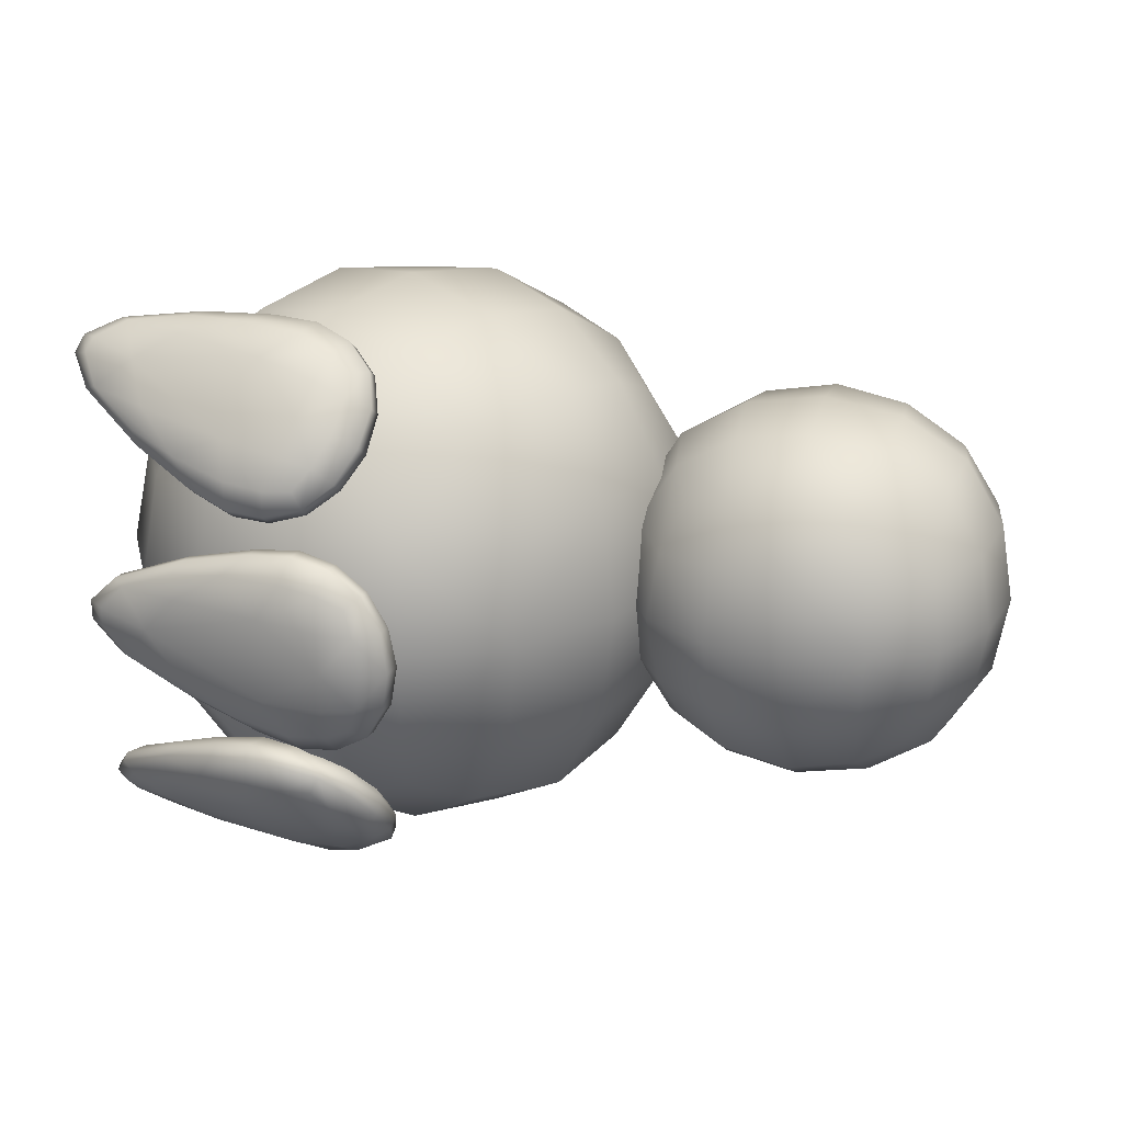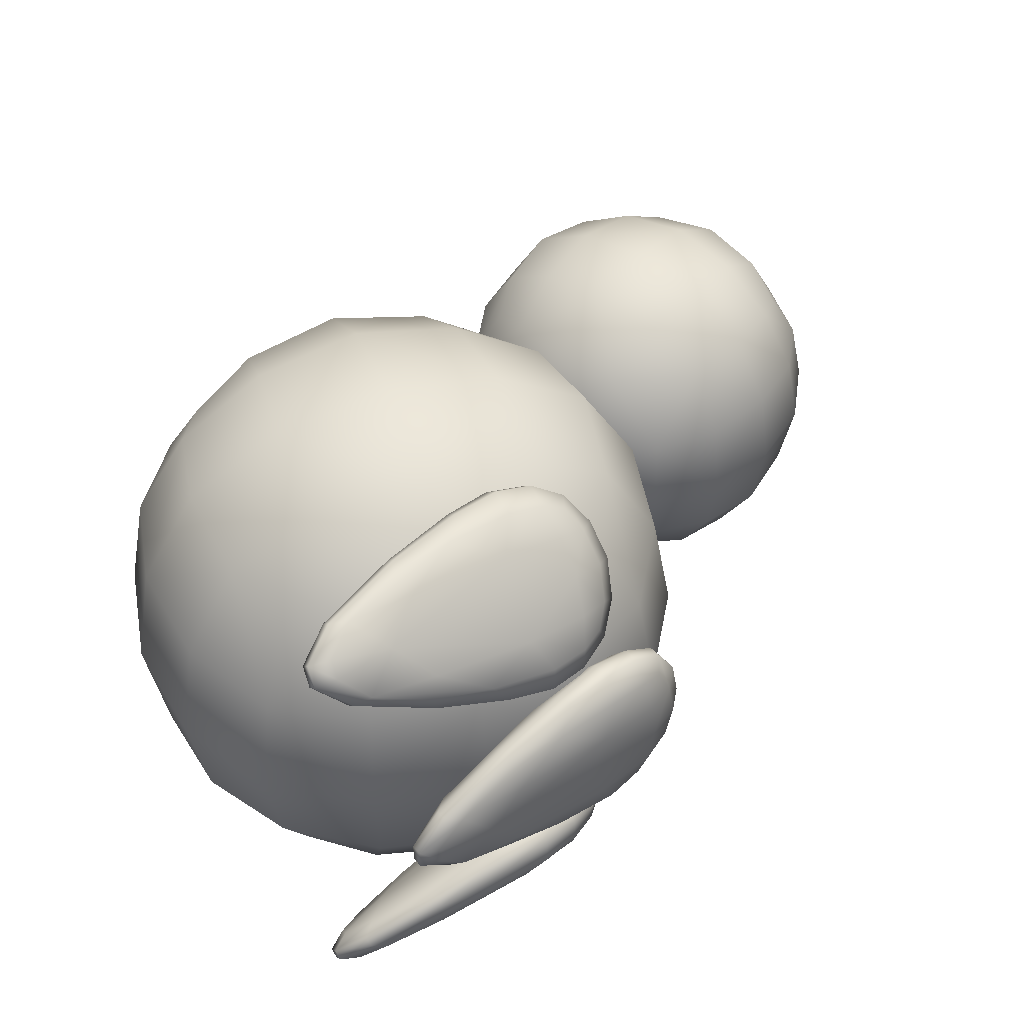
<metadata>
{"format":"obj","ext":"obj","renderer":"f3d","projection":"perspective","resolution":1024,"background":"white","views":[{"elev":23.4,"azim":15.8,"up":"+Y"},{"elev":46.2,"azim":-50.0,"up":"+Y"}]}
</metadata>
<code>
g default
v 0.4197 0.3439 0.3425
v 0.4197 -0.3439 0.3425
v 1.108 0.3439 0.3411
v 1.108 -0.3439 0.3411
v 1.106 0.3439 -0.3467
v 1.106 -0.3439 -0.3467
v 0.4182 0.3439 -0.3453
v 0.4182 -0.3439 -0.3453
v 0.3294 -1e-06 0.4332
v 1.198 -1e-06 0.4314
v 1.196 1e-06 -0.4374
v 0.3276 1e-06 -0.4356
v 0.7638 0.4344 0.4323
v 0.7638 -0.4344 0.4323
v 1.197 0.4344 -0.00299
v 1.197 -0.4344 -0.002992
v 0.762 0.4344 -0.4365
v 0.762 -0.4344 -0.4365
v 0.3285 0.4344 -0.001182
v 0.3285 -0.4344 -0.001184
v 0.7641 -1e-06 0.5912
v 1.356 0 -0.003322
v 0.7616 1e-06 -0.5953
v 0.1696 0 -0.000852
v 0.7629 -0.5933 -0.002088
v 0.7629 0.5933 -0.002086
v 0.3592 0.204 0.4032
v 0.3592 -0.204 0.4032
v 1.168 0.204 0.4016
v 1.168 -0.204 0.4016
v 1.167 0.204 -0.4074
v 1.167 -0.204 -0.4074
v 0.3575 0.204 -0.4057
v 0.3575 -0.204 -0.4057
v 0.5597 0.4045 0.4028
v 0.9677 0.4045 0.402
v 0.5597 -0.4045 0.4028
v 0.9677 -0.4045 0.402
v 1.168 0.4045 0.2011
v 1.167 0.4045 -0.2069
v 1.168 -0.4045 0.2011
v 1.167 -0.4045 -0.2069
v 0.966 0.4045 -0.407
v 0.558 0.4045 -0.4062
v 0.966 -0.4045 -0.407
v 0.558 -0.4045 -0.4062
v 0.358 0.4045 -0.2052
v 0.3588 0.4045 0.2028
v 0.358 -0.4045 -0.2052
v 0.3588 -0.4045 0.2028
v 0.5272 -1e-06 0.5518
v 0.764 -0.2368 0.5513
v 1.001 -1e-06 0.5508
v 0.764 0.2368 0.5513
v 1.317 -0 0.2336
v 1.316 -0.2368 -0.003239
v 1.316 0 -0.2401
v 1.316 0.2368 -0.003238
v 0.9986 1e-06 -0.556
v 0.7617 -0.2368 -0.5555
v 0.5249 1e-06 -0.555
v 0.7617 0.2368 -0.5555
v 0.209 0 -0.2378
v 0.2095 -0.2368 -0.000936
v 0.21 -0 0.2359
v 0.2095 0.2368 -0.000935
v 0.526 -0.5534 -0.001595
v 0.7624 -0.5534 -0.2389
v 0.9997 -0.5534 -0.002581
v 0.7634 -0.5534 0.2347
v 0.526 0.5534 -0.001593
v 0.7634 0.5534 0.2347
v 0.9997 0.5534 -0.002579
v 0.7624 0.5534 -0.2389
v 0.5435 -0.2204 0.5142
v 0.9844 -0.2204 0.5133
v 0.9844 0.2204 0.5133
v 0.5435 0.2204 0.5142
v 1.279 -0.2204 0.2173
v 1.278 -0.2204 -0.2236
v 1.278 0.2204 -0.2236
v 1.279 0.2204 0.2173
v 0.9822 -0.2204 -0.5184
v 0.5414 -0.2204 -0.5175
v 0.5414 0.2204 -0.5175
v 0.9822 0.2204 -0.5184
v 0.2465 -0.2204 -0.2214
v 0.2475 -0.2204 0.2194
v 0.2475 0.2204 0.2194
v 0.2465 0.2204 -0.2214
v 0.542 -0.5159 -0.222
v 0.9828 -0.5159 -0.223
v 0.9837 -0.5159 0.2179
v 0.5429 -0.5159 0.2188
v 0.5429 0.5159 0.2188
v 0.9837 0.5159 0.2179
v 0.9828 0.5159 -0.223
v 0.542 0.5159 -0.222
v -1.136 0.5007 0.6669
v -0.5762 0.4101 0.8073
v -1.147 0.5596 0.7378
v -0.5889 0.4838 0.8957
v -1.044 0.8467 0.5134
v -0.4863 0.7709 0.6714
v -1.034 0.7878 0.4426
v -0.4736 0.6972 0.583
v -0.7768 0.3852 0.7677
v -0.7947 0.4896 0.8931
v -0.6651 0.8522 0.6097
v -0.6472 0.7479 0.4844
v -0.4927 0.636 0.8153
v -0.4746 0.5308 0.6888
v -0.8417 0.7058 0.7449
v -0.8173 0.564 0.5746
v -0.9698 0.4363 0.717
v -0.6571 0.3852 0.7947
v -0.9845 0.5218 0.8197
v -0.6734 0.48 0.9086
v -0.8638 0.8595 0.5559
v -0.5527 0.8177 0.6447
v -0.8491 0.774 0.4532
v -0.5364 0.7229 0.5308
v -1.132 0.4919 0.7139
v -1.136 0.5129 0.7391
v -0.5576 0.4046 0.865
v -0.5618 0.4292 0.8946
v -1.303 0.6459 0.6467
v -1.242 0.8162 0.5137
v -0.5379 0.548 0.8714
v -0.4771 0.7183 0.7383
v -1.015 0.8505 0.4752
v -1.012 0.8296 0.4501
v -0.4411 0.7669 0.6308
v -0.4369 0.7422 0.6011
v -1.231 0.7542 0.4392
v -1.292 0.5839 0.5723
v -0.4608 0.6235 0.6244
v -0.5217 0.4532 0.7575
v -0.7917 0.3684 0.8498
v -0.7979 0.4045 0.8932
v -0.8306 0.5974 0.8311
v -0.6002 0.6723 0.8126
v -0.7599 0.7951 0.6766
v -1.187 0.7349 0.6242
v -0.6328 0.8665 0.5323
v -0.6266 0.8303 0.4889
v -0.7365 0.6587 0.5129
v -0.575 0.5254 0.6361
v -0.8072 0.461 0.6674
v -1.171 0.6388 0.5088
v -0.4179 0.556 0.7471
v -0.4241 0.5922 0.7905
v -0.6706 0.3696 0.872
v -0.6758 0.4 0.9085
v -0.9324 0.4379 0.8396
v -0.9273 0.4082 0.804
v -0.6406 0.5751 0.8743
v -0.5748 0.7591 0.7305
v -1.051 0.8137 0.5825
v -1.117 0.6297 0.7263
v -0.5219 0.8307 0.572
v -0.5167 0.8003 0.5355
v -0.7734 0.8389 0.4675
v -0.7785 0.8685 0.5031
v -0.5519 0.6253 0.5698
v -0.6176 0.4413 0.7135
v -1.1 0.5293 0.6057
v -1.034 0.7133 0.462
v -0.4052 0.6538 0.6734
v -0.4105 0.6842 0.7099
v -0.4762 0.5002 0.8537
v -0.471 0.4698 0.8172
v -1.343 0.6045 0.5908
v -1.346 0.6248 0.6152
v -1.28 0.8088 0.4714
v -1.277 0.7885 0.447
v -1.335 0.7032 0.4691
v -1.35 0.6609 0.5021
v -1.394 0.7342 0.4755
v -1.411 0.6863 0.5129
v -1.397 0.7545 0.4999
v -1.414 0.7067 0.5373
v -1.36 0.7208 0.574
v -1.345 0.763 0.541
v -1.02 -0.7938 0.4191
v -0.4627 -0.6968 0.5646
v -1.03 -0.8537 0.4891
v -0.4749 -0.7716 0.6521
v -1.139 -0.5707 0.716
v -0.5833 -0.4886 0.8789
v -1.129 -0.5108 0.6459
v -0.5711 -0.4138 0.7914
v -0.6348 -0.7488 0.4641
v -0.6521 -0.8548 0.5882
v -0.789 -0.4974 0.8746
v -0.7717 -0.3914 0.7506
v -0.4843 -0.6386 0.7974
v -0.4668 -0.5316 0.6723
v -0.8318 -0.7125 0.7237
v -0.8082 -0.5685 0.5552
v -0.8361 -0.7775 0.4311
v -0.5247 -0.7228 0.5117
v -0.8503 -0.8643 0.5328
v -0.5404 -0.8191 0.6244
v -0.9778 -0.5315 0.7995
v -0.6679 -0.4863 0.8911
v -0.9636 -0.4446 0.6979
v -0.6522 -0.3899 0.7784
v -0.9977 -0.8354 0.4262
v -1.001 -0.8567 0.4511
v -0.4255 -0.7415 0.5825
v -0.4296 -0.7666 0.6118
v -1.229 -0.826 0.4883
v -1.293 -0.6582 0.6228
v -0.467 -0.7197 0.7196
v -0.5313 -0.5518 0.8541
v -1.129 -0.5238 0.7179
v -1.125 -0.5026 0.693
v -0.557 -0.4337 0.8786
v -0.5529 -0.4087 0.8493
v -1.283 -0.5952 0.5491
v -1.218 -0.763 0.4146
v -0.5155 -0.4555 0.7414
v -0.4512 -0.6234 0.6069
v -0.613 -0.831 0.4678
v -0.619 -0.8678 0.5108
v -0.7482 -0.7998 0.655
v -0.5913 -0.6764 0.7935
v -0.8229 -0.605 0.8112
v -1.176 -0.7453 0.6002
v -0.7934 -0.4124 0.8757
v -0.7874 -0.3757 0.8328
v -0.8003 -0.4664 0.6492
v -0.5669 -0.5271 0.6189
v -0.7256 -0.6613 0.493
v -1.16 -0.6476 0.4859
v -0.4102 -0.5567 0.7307
v -0.4162 -0.5934 0.7736
v -0.5039 -0.7999 0.5156
v -0.5089 -0.8308 0.5517
v -0.7645 -0.8716 0.4805
v -0.7595 -0.8414 0.4453
v -0.5641 -0.7618 0.7106
v -0.6335 -0.5804 0.856
v -1.108 -0.6402 0.7039
v -1.038 -0.8216 0.5585
v -0.6715 -0.4063 0.892
v -0.6665 -0.3754 0.8558
v -0.9221 -0.4169 0.7855
v -0.927 -0.4471 0.8207
v -0.6113 -0.4445 0.697
v -0.5419 -0.6258 0.5516
v -1.022 -0.7196 0.4393
v -1.091 -0.5382 0.5846
v -0.4651 -0.4721 0.8013
v -0.4701 -0.503 0.8374
v -0.4007 -0.6843 0.6921
v -0.3956 -0.6535 0.656
v -1.263 -0.7981 0.4217
v -1.267 -0.8187 0.4458
v -1.336 -0.6374 0.5912
v -1.333 -0.6167 0.5671
v -1.339 -0.6722 0.4777
v -1.323 -0.7139 0.4443
v -1.399 -0.6987 0.4877
v -1.381 -0.7458 0.45
v -1.403 -0.7193 0.5119
v -1.385 -0.7664 0.4741
v -1.333 -0.7747 0.5154
v -1.349 -0.7331 0.5488
v -0.9602 -0.1979 0.7883
v -0.3831 -0.1936 0.8807
v -0.9767 -0.1985 0.8795
v -0.4036 -0.1943 0.9946
v -0.9798 0.18 0.8815
v -0.4068 0.1842 0.9967
v -0.9634 0.1807 0.7903
v -0.3862 0.1849 0.8828
v -0.5735 -0.2446 0.8214
v -0.6027 -0.2457 0.9829
v -0.6066 0.2324 0.9855
v -0.5775 0.2335 0.824
v -0.3606 -0.0049 1.029
v -0.3312 -0.003777 0.8661
v -0.7216 -0.007703 0.993
v -0.682 -0.006192 0.7736
v -0.7779 -0.2297 0.7997
v -0.4556 -0.2273 0.8505
v -0.8017 -0.2306 0.932
v -0.4821 -0.2283 0.9972
v -0.8054 0.2145 0.9344
v -0.4858 0.2168 0.9996
v -0.7816 0.2154 0.8021
v -0.4593 0.2178 0.8529
v -0.9483 -0.2313 0.8206
v -0.9541 -0.2315 0.853
v -0.3568 -0.2269 0.9243
v -0.3637 -0.2272 0.9625
v -1.16 -0.1228 0.8494
v -1.162 0.1017 0.8506
v -0.3744 -0.1172 1.017
v -0.3763 0.1073 1.019
v -0.9578 0.2137 0.8554
v -0.952 0.2139 0.823
v -0.3674 0.218 0.9649
v -0.3605 0.2183 0.9267
v -1.144 0.1023 0.7547
v -1.142 -0.1222 0.7535
v -0.3498 0.1083 0.8719
v -0.3479 -0.1162 0.8707
v -0.5736 -0.3104 0.8755
v -0.5837 -0.3108 0.9314
v -0.6725 -0.1377 0.9966
v -0.4734 -0.005905 1.042
v -0.6747 0.123 0.998
v -1.075 -0.01009 0.8928
v -0.5887 0.2983 0.9347
v -0.5786 0.2987 0.8788
v -0.6366 0.1245 0.7871
v -0.4324 -0.00434 0.8146
v -0.6344 -0.1362 0.7857
v -1.048 -0.009071 0.7441
v -0.2764 -0.003674 0.9312
v -0.2865 -0.004059 0.9871
v -0.4552 -0.2889 0.9016
v -0.4637 -0.2892 0.9486
v -0.7277 -0.2912 0.9004
v -0.7194 -0.2908 0.8545
v -0.4795 -0.1272 1.029
v -0.4815 0.1154 1.031
v -0.9699 0.112 0.9159
v -0.9679 -0.1306 0.9146
v -0.4684 0.2785 0.9517
v -0.4599 0.2789 0.9046
v -0.7241 0.2769 0.8576
v -0.7324 0.2766 0.9034
v -0.4441 0.1168 0.8238
v -0.4421 -0.1258 0.8225
v -0.9399 -0.1296 0.7594
v -0.9419 0.113 0.7607
v -0.2985 0.1174 0.9326
v -0.307 0.1171 0.9797
v -0.305 -0.1255 0.9784
v -0.2965 -0.1251 0.9313
v -1.194 -0.1318 0.7774
v -1.2 -0.132 0.8089
v -1.202 0.1106 0.8102
v -1.196 0.1108 0.7787
v -1.227 0.01732 0.741
v -1.226 -0.03839 0.7407
v -1.29 0.02036 0.7611
v -1.29 -0.04271 0.7607
v -1.296 0.02014 0.7925
v -1.296 -0.04292 0.7922
v -1.243 -0.03903 0.8333
v -1.243 0.01668 0.8336
v -1.22 0.5093 0.2043
v -1.22 -0.5093 0.2043
v -0.3364 0.5093 0.7117
v -0.3364 -0.5093 0.7117
v 0.171 0.5093 -0.1714
v 0.171 -0.5093 -0.1714
v -0.7121 0.5093 -0.6789
v -0.7121 -0.5093 -0.6789
v -1.402 -0 0.2537
v -0.287 -2e-06 0.8946
v 0.3539 0 -0.2209
v -0.7615 2e-06 -0.8618
v -0.8447 0.6432 0.5741
v -0.8447 -0.6432 0.5741
v 0.03345 0.6432 0.3369
v 0.03345 -0.6432 0.3369
v -0.2038 0.6432 -0.5413
v -0.2038 -0.6432 -0.5413
v -1.082 0.6432 -0.304
v -1.082 -0.6432 -0.3041
v -0.9619 -2e-06 0.7781
v 0.2374 -1e-06 0.4541
v -0.08662 1e-06 -0.7453
v -1.286 1e-06 -0.4212
v -0.5243 -0.8785 0.0164
v -0.5243 0.8785 0.01641
v -1.342 0.3021 0.2373
v -1.342 -0.3021 0.2373
v -0.3033 0.3021 0.8341
v -0.3033 -0.3021 0.8341
v 0.2935 0.3021 -0.2045
v 0.2935 -0.3021 -0.2045
v -0.7452 0.3021 -0.8013
v -0.7452 -0.3021 -0.8013
v -1.085 0.599 0.3852
v -0.5607 0.599 0.6862
v -1.085 -0.599 0.3852
v -0.5607 -0.599 0.6862
v -0.1554 0.599 0.5767
v 0.1456 0.599 0.05288
v -0.1554 -0.599 0.5767
v 0.1456 -0.599 0.05288
v 0.03605 0.599 -0.3524
v -0.4878 0.599 -0.6534
v 0.03605 -0.599 -0.3524
v -0.4878 -0.599 -0.6534
v -0.8931 0.599 -0.5439
v -1.194 0.599 -0.02007
v -0.8931 -0.599 -0.5439
v -1.194 -0.599 -0.02007
v -1.237 -1e-06 0.5522
v -0.9325 -0.3507 0.7269
v -0.6284 -2e-06 0.9016
v -0.9325 0.3507 0.7269
v 0.01153 -1e-06 0.7287
v 0.1862 -0.3507 0.4247
v 0.361 -0 0.1206
v 0.1862 0.3507 0.4247
v 0.188 1e-06 -0.5194
v -0.116 -0.3507 -0.6941
v -0.4201 2e-06 -0.8688
v -0.116 0.3507 -0.6941
v -1.06 1e-06 -0.6959
v -1.235 -0.3507 -0.3918
v -1.409 0 -0.08776
v -1.235 0.3507 -0.3918
v -0.8283 -0.8194 -0.1583
v -0.3496 -0.8194 -0.2877
v -0.2202 -0.8194 0.1911
v -0.699 -0.8194 0.3205
v -0.8283 0.8194 -0.1583
v -0.699 0.8194 0.3205
v -0.2202 0.8194 0.1911
v -0.3496 0.8194 -0.2877
v -1.188 -0.3264 0.5161
v -0.6218 -0.3264 0.8414
v -0.6218 0.3264 0.8414
v -1.188 0.3264 0.5161
v -0.02454 -0.3264 0.68
v 0.3007 -0.3264 0.114
v 0.3007 0.3264 0.114
v -0.02454 0.3264 0.68
v 0.1393 -0.3264 -0.4833
v -0.4267 -0.3264 -0.8085
v -0.4267 0.3264 -0.8085
v 0.1393 0.3264 -0.4833
v -1.024 -0.3264 -0.6472
v -1.349 -0.3264 -0.08116
v -1.349 0.3264 -0.08116
v -1.024 0.3264 -0.6472
v -0.6447 -0.7639 -0.4292
v -0.07867 -0.7639 -0.104
v -0.4039 -0.7639 0.462
v -0.9699 -0.7639 0.1368
v -0.9699 0.7639 0.1368
v -0.4039 0.7639 0.462
v -0.07867 0.7639 -0.104
v -0.6447 0.7639 -0.4292
g FoodTallLLowerLeg
f 28 2 37 75
f 37 14 52 75
f 52 21 51 75
f 51 9 28 75
f 38 4 30 76
f 30 10 53 76
f 53 21 52 76
f 52 14 38 76
f 29 3 36 77
f 36 13 54 77
f 54 21 53 77
f 53 10 29 77
f 35 1 27 78
f 27 9 51 78
f 51 21 54 78
f 54 13 35 78
f 30 4 41 79
f 41 16 56 79
f 56 22 55 79
f 55 10 30 79
f 42 6 32 80
f 32 11 57 80
f 57 22 56 80
f 56 16 42 80
f 31 5 40 81
f 40 15 58 81
f 58 22 57 81
f 57 11 31 81
f 39 3 29 82
f 29 10 55 82
f 55 22 58 82
f 58 15 39 82
f 32 6 45 83
f 45 18 60 83
f 60 23 59 83
f 59 11 32 83
f 46 8 34 84
f 34 12 61 84
f 61 23 60 84
f 60 18 46 84
f 33 7 44 85
f 44 17 62 85
f 62 23 61 85
f 61 12 33 85
f 43 5 31 86
f 31 11 59 86
f 59 23 62 86
f 62 17 43 86
f 34 8 49 87
f 49 20 64 87
f 64 24 63 87
f 63 12 34 87
f 50 2 28 88
f 28 9 65 88
f 65 24 64 88
f 64 20 50 88
f 27 1 48 89
f 48 19 66 89
f 66 24 65 89
f 65 9 27 89
f 47 7 33 90
f 33 12 63 90
f 63 24 66 90
f 66 19 47 90
f 49 8 46 91
f 46 18 68 91
f 68 25 67 91
f 67 20 49 91
f 45 6 42 92
f 42 16 69 92
f 69 25 68 92
f 68 18 45 92
f 41 4 38 93
f 38 14 70 93
f 70 25 69 93
f 69 16 41 93
f 37 2 50 94
f 50 20 67 94
f 67 25 70 94
f 70 14 37 94
f 48 1 35 95
f 35 13 72 95
f 72 26 71 95
f 71 19 48 95
f 36 3 39 96
f 39 15 73 96
f 73 26 72 96
f 72 13 36 96
f 40 5 43 97
f 43 17 74 97
f 74 26 73 97
f 73 15 40 97
f 44 7 47 98
f 47 19 71 98
f 71 26 74 98
f 74 17 44 98
f 116 100 125 153
f 139 107 116 153
f 126 102 118 154
f 118 108 140 154
f 153 154 140 139
f 125 126 154 153
f 117 101 124 155
f 140 108 117 155
f 123 99 115 156
f 115 107 139 156
f 155 156 139 140
f 123 156 155 124
f 118 102 129 157
f 129 111 142 157
f 142 113 141 157
f 141 108 118 157
f 130 104 120 158
f 120 109 143 158
f 143 113 142 158
f 142 111 130 158
f 119 103 128 159
f 128 184 144 159
f 144 113 143 159
f 143 109 119 159
f 127 101 117 160
f 117 108 141 160
f 141 113 144 160
f 144 183 127 160
f 120 104 133 161
f 145 109 120 161
f 134 106 122 162
f 122 110 146 162
f 161 162 146 145
f 133 134 162 161
f 121 105 132 163
f 146 110 121 163
f 131 103 119 164
f 119 109 145 164
f 163 164 145 146
f 131 164 163 132
f 122 106 137 165
f 137 112 148 165
f 148 114 147 165
f 147 110 122 165
f 138 100 116 166
f 116 107 149 166
f 149 114 148 166
f 148 112 138 166
f 115 99 136 167
f 136 178 150 167
f 150 114 149 167
f 149 107 115 167
f 135 105 121 168
f 121 110 147 168
f 147 114 150 168
f 150 177 135 168
f 137 106 134 169
f 151 112 137 169
f 133 104 130 170
f 130 111 152 170
f 169 170 152 151
f 133 170 169 134
f 129 102 126 171
f 152 111 129 171
f 125 100 138 172
f 138 112 151 172
f 171 172 151 152
f 125 172 171 126
f 136 99 123 173
f 180 178 136 173
f 124 101 127 174
f 127 183 182 174
f 173 174 182 180
f 123 124 174 173
f 128 103 131 175
f 181 184 128 175
f 132 105 135 176
f 135 177 179 176
f 175 176 179 181
f 131 132 176 175
f 177 178 180 179
f 179 180 182 181
f 181 182 183 184
f 177 150 178
f 183 144 184
f 202 186 211 239
f 225 193 202 239
f 212 188 204 240
f 204 194 226 240
f 239 240 226 225
f 211 212 240 239
f 203 187 210 241
f 226 194 203 241
f 209 185 201 242
f 201 193 225 242
f 241 242 225 226
f 209 242 241 210
f 204 188 215 243
f 215 197 228 243
f 228 199 227 243
f 227 194 204 243
f 216 190 206 244
f 206 195 229 244
f 229 199 228 244
f 228 197 216 244
f 205 189 214 245
f 214 270 230 245
f 230 199 229 245
f 229 195 205 245
f 213 187 203 246
f 203 194 227 246
f 227 199 230 246
f 230 269 213 246
f 206 190 219 247
f 231 195 206 247
f 220 192 208 248
f 208 196 232 248
f 247 248 232 231
f 219 220 248 247
f 207 191 218 249
f 232 196 207 249
f 217 189 205 250
f 205 195 231 250
f 249 250 231 232
f 217 250 249 218
f 208 192 223 251
f 223 198 234 251
f 234 200 233 251
f 233 196 208 251
f 224 186 202 252
f 202 193 235 252
f 235 200 234 252
f 234 198 224 252
f 201 185 222 253
f 222 264 236 253
f 236 200 235 253
f 235 193 201 253
f 221 191 207 254
f 207 196 233 254
f 233 200 236 254
f 236 263 221 254
f 223 192 220 255
f 237 198 223 255
f 219 190 216 256
f 216 197 238 256
f 255 256 238 237
f 219 256 255 220
f 215 188 212 257
f 238 197 215 257
f 211 186 224 258
f 224 198 237 258
f 257 258 237 238
f 211 258 257 212
f 222 185 209 259
f 266 264 222 259
f 210 187 213 260
f 213 269 268 260
f 259 260 268 266
f 209 210 260 259
f 214 189 217 261
f 267 270 214 261
f 218 191 221 262
f 221 263 265 262
f 261 262 265 267
f 217 218 262 261
f 263 264 266 265
f 265 266 268 267
f 267 268 269 270
f 263 236 264
f 269 230 270
f 288 272 297 325
f 311 279 288 325
f 298 274 290 326
f 290 280 312 326
f 325 326 312 311
f 297 298 326 325
f 289 273 296 327
f 312 280 289 327
f 295 271 287 328
f 287 279 311 328
f 327 328 311 312
f 295 328 327 296
f 290 274 301 329
f 301 283 314 329
f 314 285 313 329
f 313 280 290 329
f 302 276 292 330
f 292 281 315 330
f 315 285 314 330
f 314 283 302 330
f 291 275 300 331
f 300 356 316 331
f 316 285 315 331
f 315 281 291 331
f 299 273 289 332
f 289 280 313 332
f 313 285 316 332
f 316 355 299 332
f 292 276 305 333
f 317 281 292 333
f 306 278 294 334
f 294 282 318 334
f 333 334 318 317
f 305 306 334 333
f 293 277 304 335
f 318 282 293 335
f 303 275 291 336
f 291 281 317 336
f 335 336 317 318
f 303 336 335 304
f 294 278 309 337
f 309 284 320 337
f 320 286 319 337
f 319 282 294 337
f 310 272 288 338
f 288 279 321 338
f 321 286 320 338
f 320 284 310 338
f 287 271 308 339
f 308 350 322 339
f 322 286 321 339
f 321 279 287 339
f 307 277 293 340
f 293 282 319 340
f 319 286 322 340
f 322 349 307 340
f 309 278 306 341
f 323 284 309 341
f 305 276 302 342
f 302 283 324 342
f 341 342 324 323
f 305 342 341 306
f 301 274 298 343
f 324 283 301 343
f 297 272 310 344
f 310 284 323 344
f 343 344 323 324
f 297 344 343 298
f 308 271 295 345
f 352 350 308 345
f 296 273 299 346
f 299 355 354 346
f 345 346 354 352
f 295 296 346 345
f 300 275 303 347
f 353 356 300 347
f 304 277 307 348
f 307 349 351 348
f 347 348 351 353
f 303 304 348 347
f 349 350 352 351
f 351 352 354 353
f 353 354 355 356
f 349 322 350
f 355 316 356
f 384 358 393 431
f 393 370 408 431
f 408 377 407 431
f 407 365 384 431
f 394 360 386 432
f 386 366 409 432
f 409 377 408 432
f 408 370 394 432
f 385 359 392 433
f 392 369 410 433
f 410 377 409 433
f 409 366 385 433
f 391 357 383 434
f 383 365 407 434
f 407 377 410 434
f 410 369 391 434
f 386 360 397 435
f 397 372 412 435
f 412 378 411 435
f 411 366 386 435
f 398 362 388 436
f 388 367 413 436
f 413 378 412 436
f 412 372 398 436
f 387 361 396 437
f 396 371 414 437
f 414 378 413 437
f 413 367 387 437
f 395 359 385 438
f 385 366 411 438
f 411 378 414 438
f 414 371 395 438
f 388 362 401 439
f 401 374 416 439
f 416 379 415 439
f 415 367 388 439
f 402 364 390 440
f 390 368 417 440
f 417 379 416 440
f 416 374 402 440
f 389 363 400 441
f 400 373 418 441
f 418 379 417 441
f 417 368 389 441
f 399 361 387 442
f 387 367 415 442
f 415 379 418 442
f 418 373 399 442
f 390 364 405 443
f 405 376 420 443
f 420 380 419 443
f 419 368 390 443
f 406 358 384 444
f 384 365 421 444
f 421 380 420 444
f 420 376 406 444
f 383 357 404 445
f 404 375 422 445
f 422 380 421 445
f 421 365 383 445
f 403 363 389 446
f 389 368 419 446
f 419 380 422 446
f 422 375 403 446
f 405 364 402 447
f 402 374 424 447
f 424 381 423 447
f 423 376 405 447
f 401 362 398 448
f 398 372 425 448
f 425 381 424 448
f 424 374 401 448
f 397 360 394 449
f 394 370 426 449
f 426 381 425 449
f 425 372 397 449
f 393 358 406 450
f 406 376 423 450
f 423 381 426 450
f 426 370 393 450
f 404 357 391 451
f 391 369 428 451
f 428 382 427 451
f 427 375 404 451
f 392 359 395 452
f 395 371 429 452
f 429 382 428 452
f 428 369 392 452
f 396 361 399 453
f 399 373 430 453
f 430 382 429 453
f 429 371 396 453
f 400 363 403 454
f 403 375 427 454
f 427 382 430 454
f 430 373 400 454

</code>
